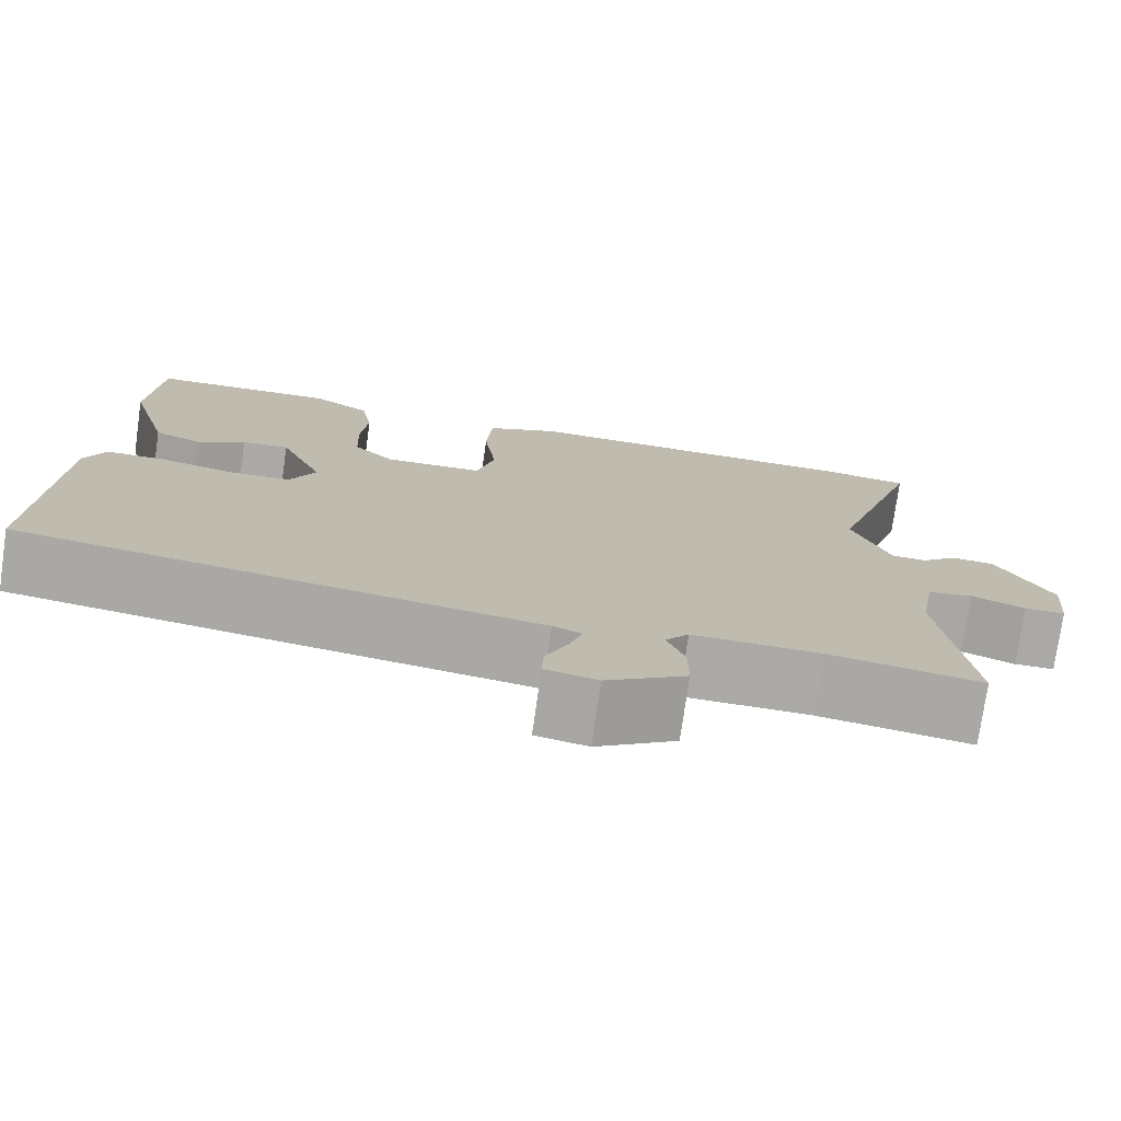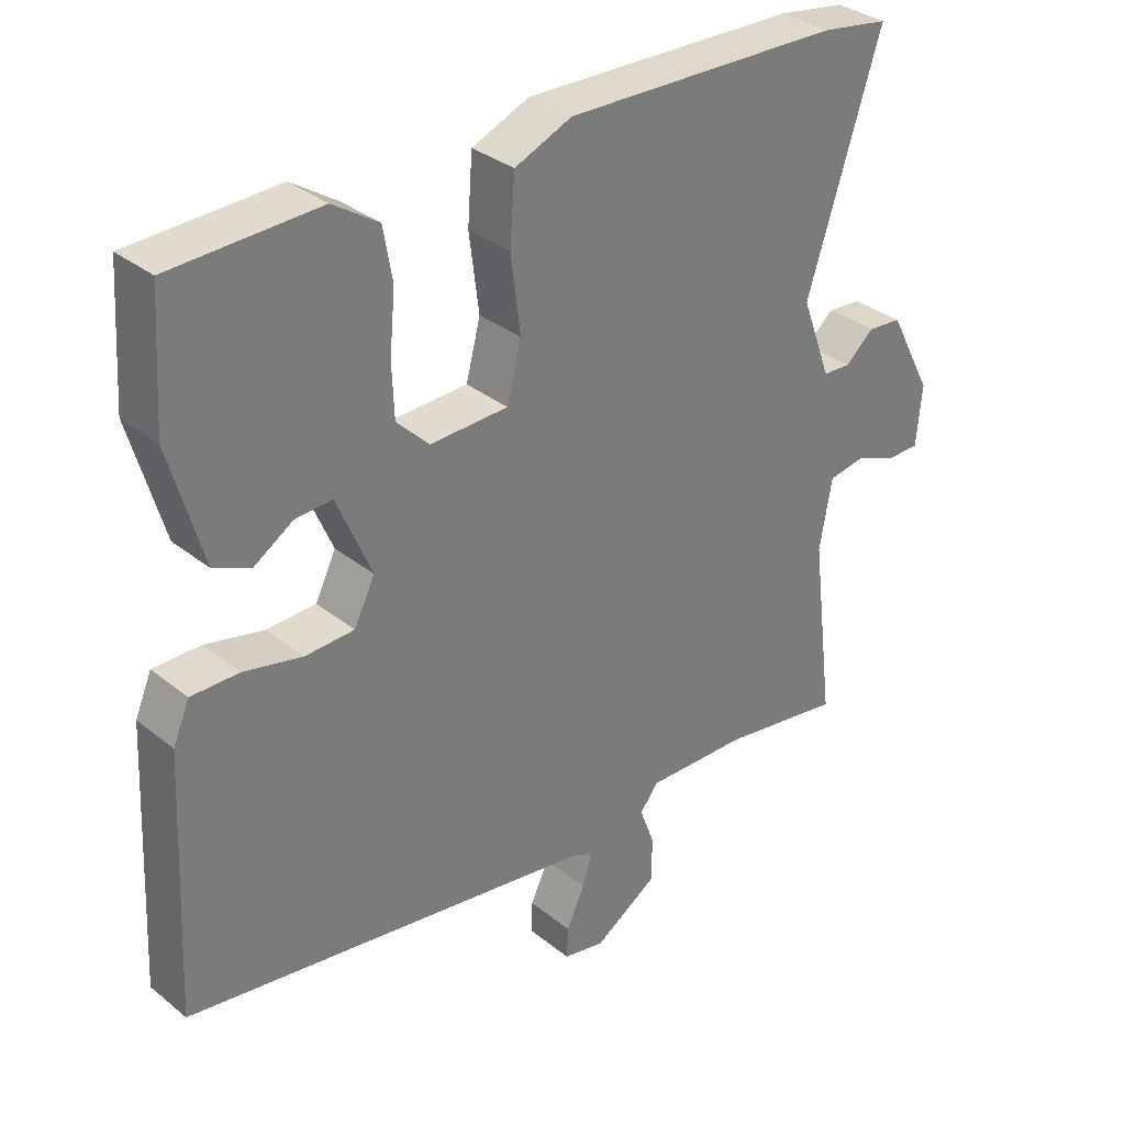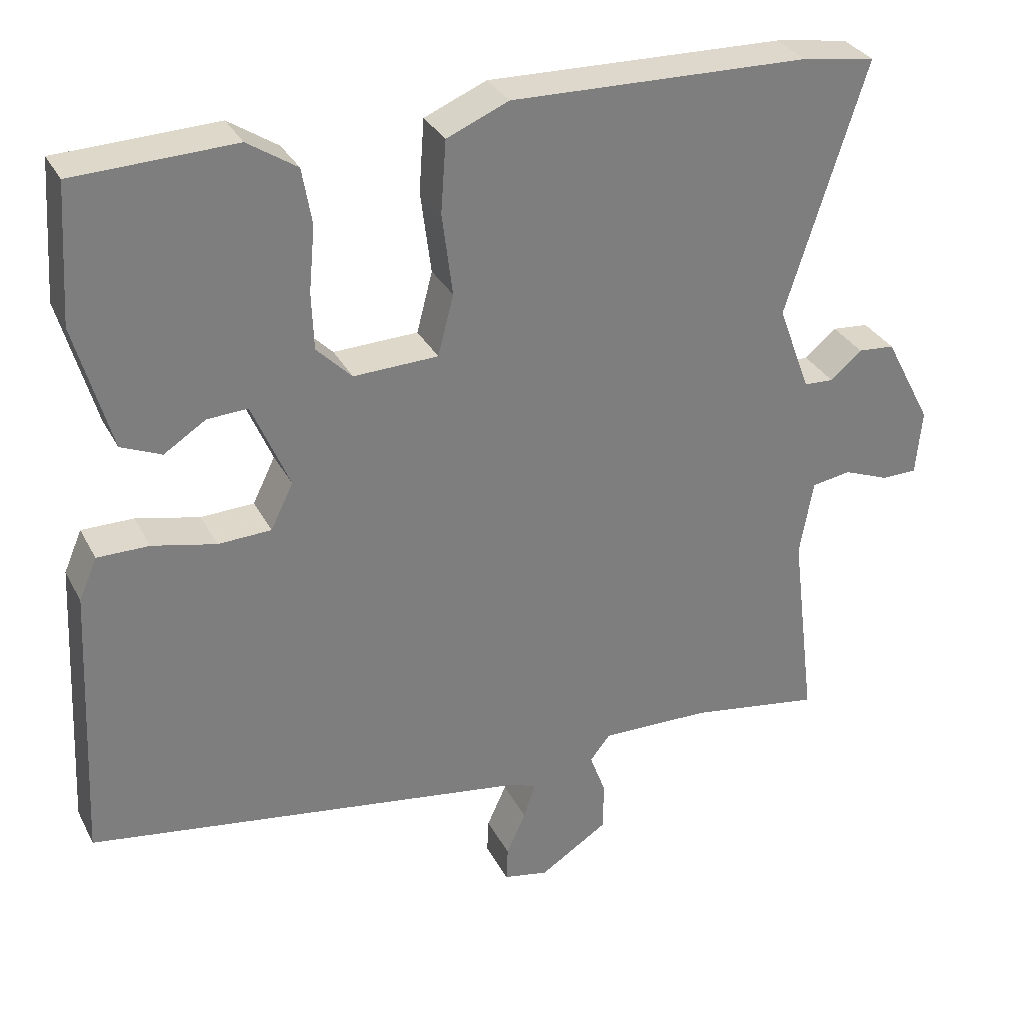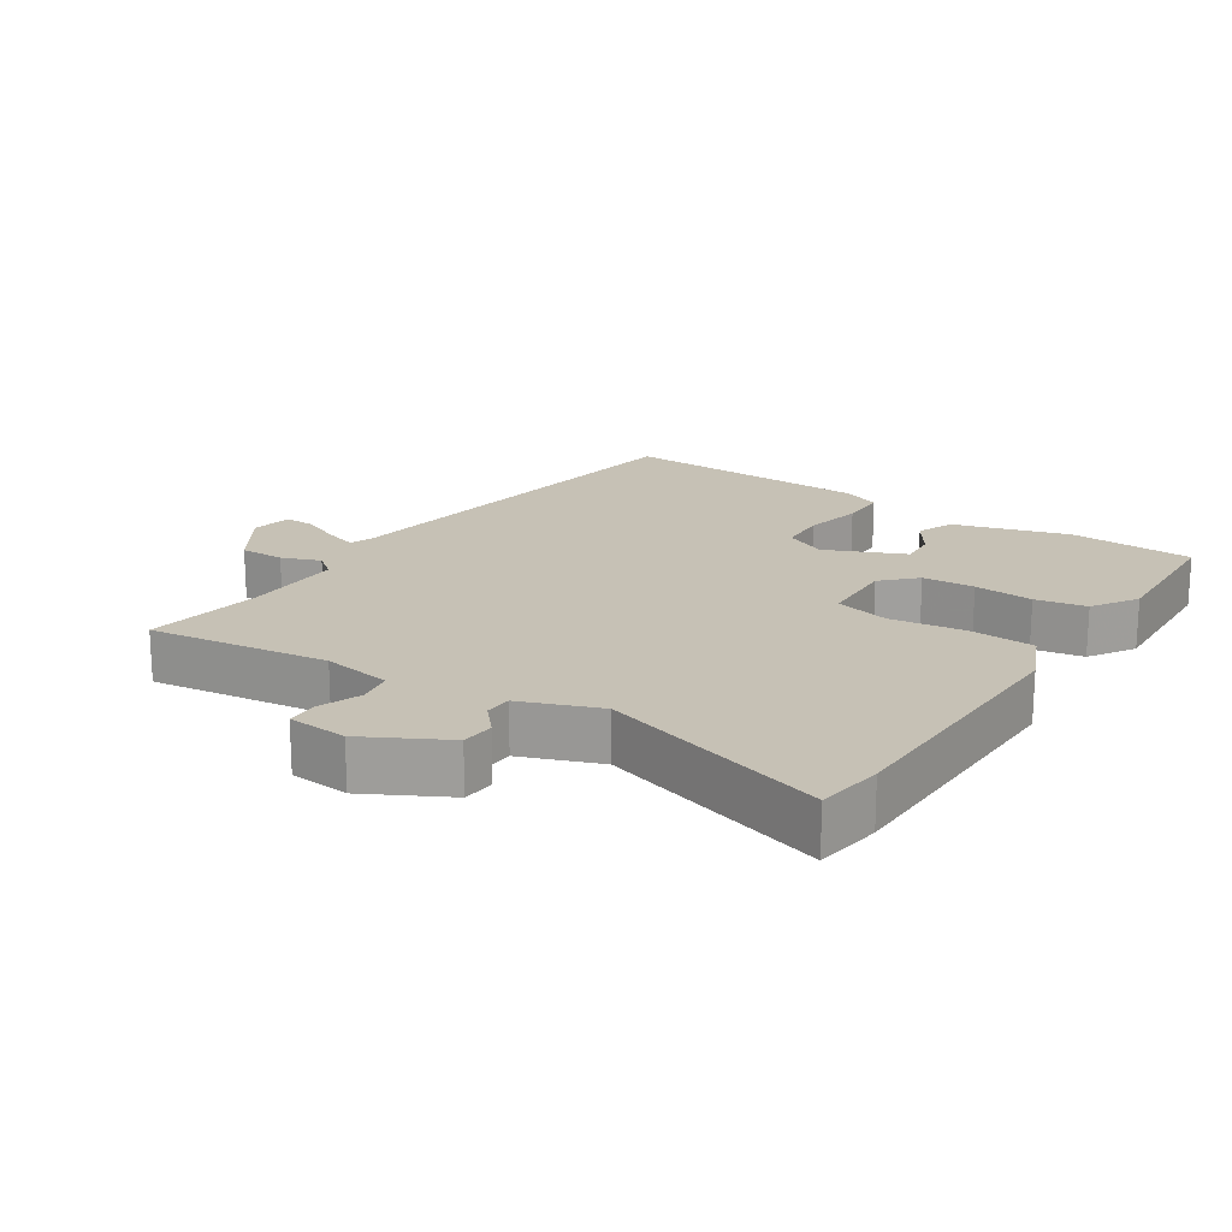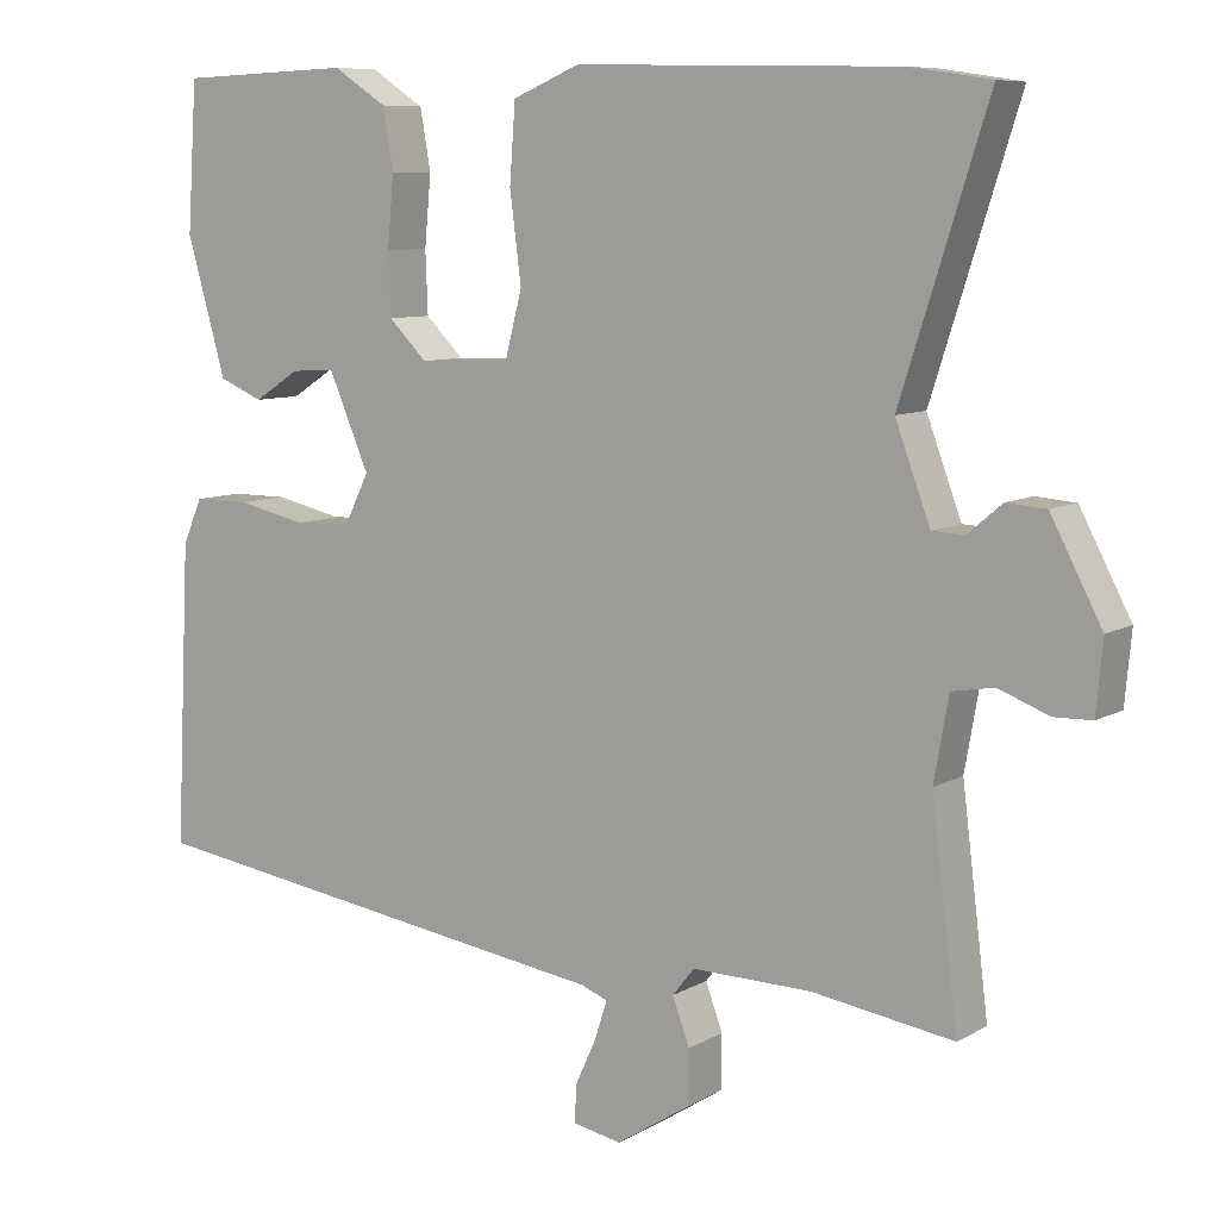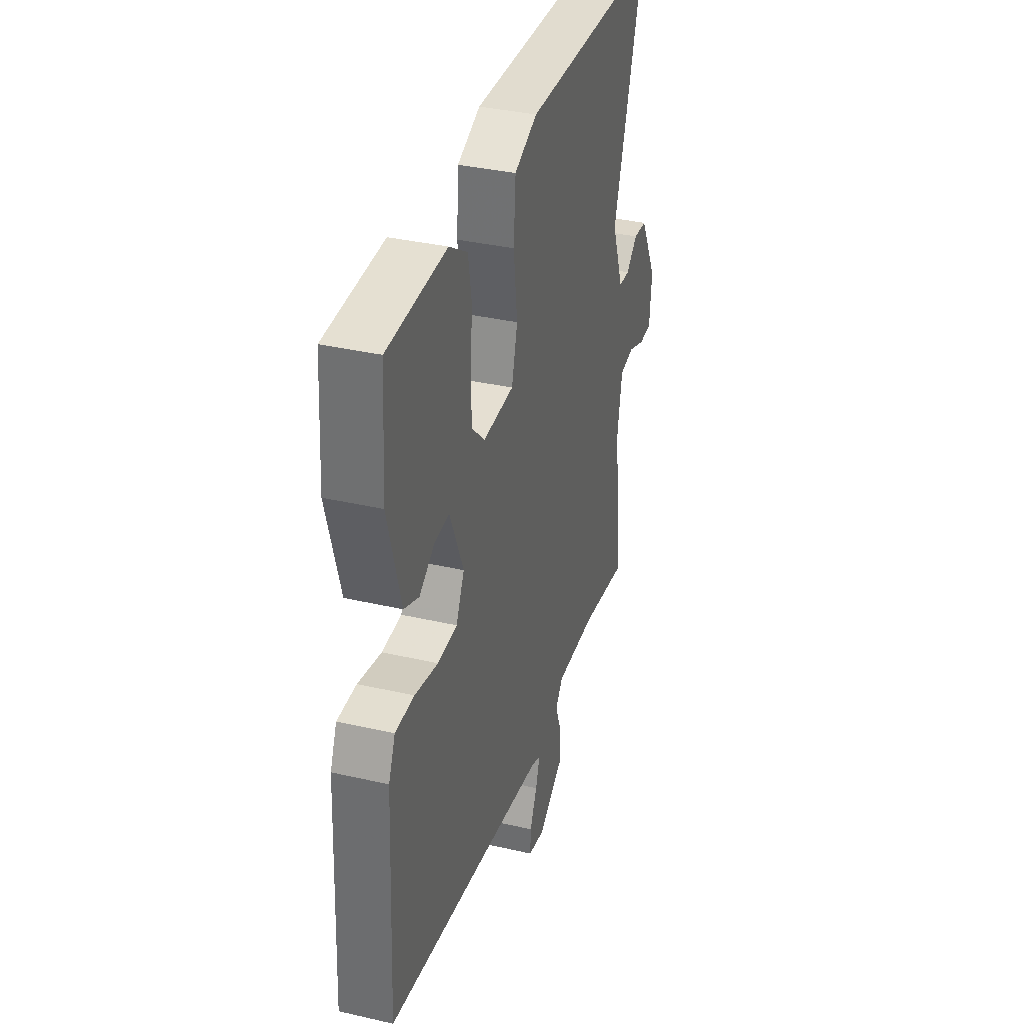
<metadata>
{"format":"obj","ext":"obj","renderer":"f3d","projection":"perspective","resolution":1024,"background":"white","views":[{"elev":-75.7,"azim":171.9,"up":"+Z"},{"elev":32.9,"azim":137.8,"up":"+Z"},{"elev":31.4,"azim":156.4,"up":"+Z"},{"elev":18.7,"azim":-57.1,"up":"+Y"},{"elev":8.3,"azim":-146.5,"up":"+Z"},{"elev":35.8,"azim":106.9,"up":"+Z"}]}
</metadata>
<code>
v -0.548 0.07 -0.495
v -0.515 0.07 -0.229
v -0.533 0.07 -0.127
v -0.585 0.07 -0.118
v -0.647 0.07 -0.142
v -0.694 0.07 -0.141
v -0.702 0.07 -0.053
v -0.639 0.07 0.067
v -0.59 0.07 0.071
v -0.548 0.07 0.035
v -0.508 0.07 0.037
v -0.465 0.07 0.153
v -0.572 0.07 0.489
v -0.474 0.07 0.504
v -0.074 0.07 0.514
v 0.009 0.07 0.479
v 0.016 0.07 0.383
v 0.002 0.07 0.273
v 0.023 0.07 0.192
v 0.136 0.07 0.188
v 0.183 0.07 0.235
v 0.186 0.07 0.312
v 0.178 0.07 0.399
v 0.191 0.07 0.474
v 0.257 0.07 0.517
v 0.471 0.07 0.509
v 0.483 0.07 0.326
v 0.435 0.07 0.157
v 0.381 0.07 0.134
v 0.325 0.07 0.17
v 0.271 0.07 0.173
v 0.221 0.07 0.056
v 0.251 0.07 -0.005
v 0.322 0.07 -0.008
v 0.407 0.07 0.011
v 0.476 0.07 0.011
v 0.5 0.07 -0.045
v 0.518 0.07 -0.417
v -0.078 0.07 -0.506
v -0.111 0.07 -0.519
v -0.096 0.07 -0.566
v -0.07 0.07 -0.623
v -0.068 0.07 -0.669
v -0.128 0.07 -0.681
v -0.22 0.07 -0.622
v -0.22 0.07 -0.556
v -0.199 0.07 -0.499
v -0.226 0.07 -0.465
v -0.373 0.07 -0.468
v -0.548 0 -0.495
v -0.515 0 -0.229
v -0.533 0 -0.127
v -0.585 0 -0.118
v -0.647 0 -0.142
v -0.694 0 -0.141
v -0.702 0 -0.053
v -0.639 0 0.067
v -0.59 0 0.071
v -0.548 0 0.035
v -0.508 0 0.037
v -0.465 0 0.153
v -0.572 0 0.489
v -0.474 0 0.504
v -0.074 0 0.514
v 0.009 0 0.479
v 0.016 0 0.383
v 0.002 0 0.273
v 0.023 0 0.192
v 0.136 0 0.188
v 0.183 0 0.235
v 0.186 0 0.312
v 0.178 0 0.399
v 0.191 0 0.474
v 0.257 0 0.517
v 0.471 0 0.509
v 0.483 0 0.326
v 0.435 0 0.157
v 0.381 0 0.134
v 0.325 0 0.17
v 0.271 0 0.173
v 0.221 0 0.056
v 0.251 0 -0.005
v 0.322 0 -0.008
v 0.407 0 0.011
v 0.476 0 0.011
v 0.5 0 -0.045
v 0.518 0 -0.417
v -0.078 0 -0.506
v -0.111 0 -0.519
v -0.096 0 -0.566
v -0.07 0 -0.623
v -0.068 0 -0.669
v -0.128 0 -0.681
v -0.22 0 -0.622
v -0.22 0 -0.556
v -0.199 0 -0.499
v -0.226 0 -0.465
v -0.373 0 -0.468
f 44 45 46 47
f 42 43 44 47
f 41 42 47 48
f 40 41 48
f 39 40 48
f 38 39 48
f 37 38 48 49
f 34 35 36 37
f 33 34 37 49
f 27 28 29 30
f 27 30 31
f 26 27 31
f 25 26 31
f 22 23 24 25
f 21 22 25 31
f 20 21 31 32
f 15 16 17 18
f 15 18 19
f 12 13 14 15
f 11 12 15 19
f 7 8 9 10
f 7 10 11
f 4 5 6 7
f 3 4 7 11
f 2 3 11 19
f 20 32 33 49
f 19 20 49
f 1 2 19 49
f 96 95 94 93
f 96 93 92 91
f 97 96 91 90
f 97 90 89
f 97 89 88
f 97 88 87
f 98 97 87 86
f 86 85 84 83
f 98 86 83 82
f 79 78 77 76
f 80 79 76
f 80 76 75
f 80 75 74
f 74 73 72 71
f 80 74 71 70
f 81 80 70 69
f 67 66 65 64
f 68 67 64
f 64 63 62 61
f 68 64 61 60
f 59 58 57 56
f 60 59 56
f 56 55 54 53
f 60 56 53 52
f 68 60 52 51
f 98 82 81 69
f 98 69 68
f 98 68 51 50
f 1 50 51 2
f 2 51 52 3
f 3 52 53 4
f 4 53 54 5
f 5 54 55 6
f 6 55 56 7
f 7 56 57 8
f 8 57 58 9
f 9 58 59 10
f 10 59 60 11
f 11 60 61 12
f 12 61 62 13
f 13 62 63 14
f 14 63 64 15
f 15 64 65 16
f 16 65 66 17
f 17 66 67 18
f 18 67 68 19
f 19 68 69 20
f 20 69 70 21
f 21 70 71 22
f 22 71 72 23
f 23 72 73 24
f 24 73 74 25
f 25 74 75 26
f 26 75 76 27
f 27 76 77 28
f 28 77 78 29
f 29 78 79 30
f 30 79 80 31
f 31 80 81 32
f 32 81 82 33
f 33 82 83 34
f 34 83 84 35
f 35 84 85 36
f 36 85 86 37
f 37 86 87 38
f 38 87 88 39
f 39 88 89 40
f 40 89 90 41
f 41 90 91 42
f 42 91 92 43
f 43 92 93 44
f 44 93 94 45
f 45 94 95 46
f 46 95 96 47
f 47 96 97 48
f 48 97 98 49
f 49 98 50 1

</code>
